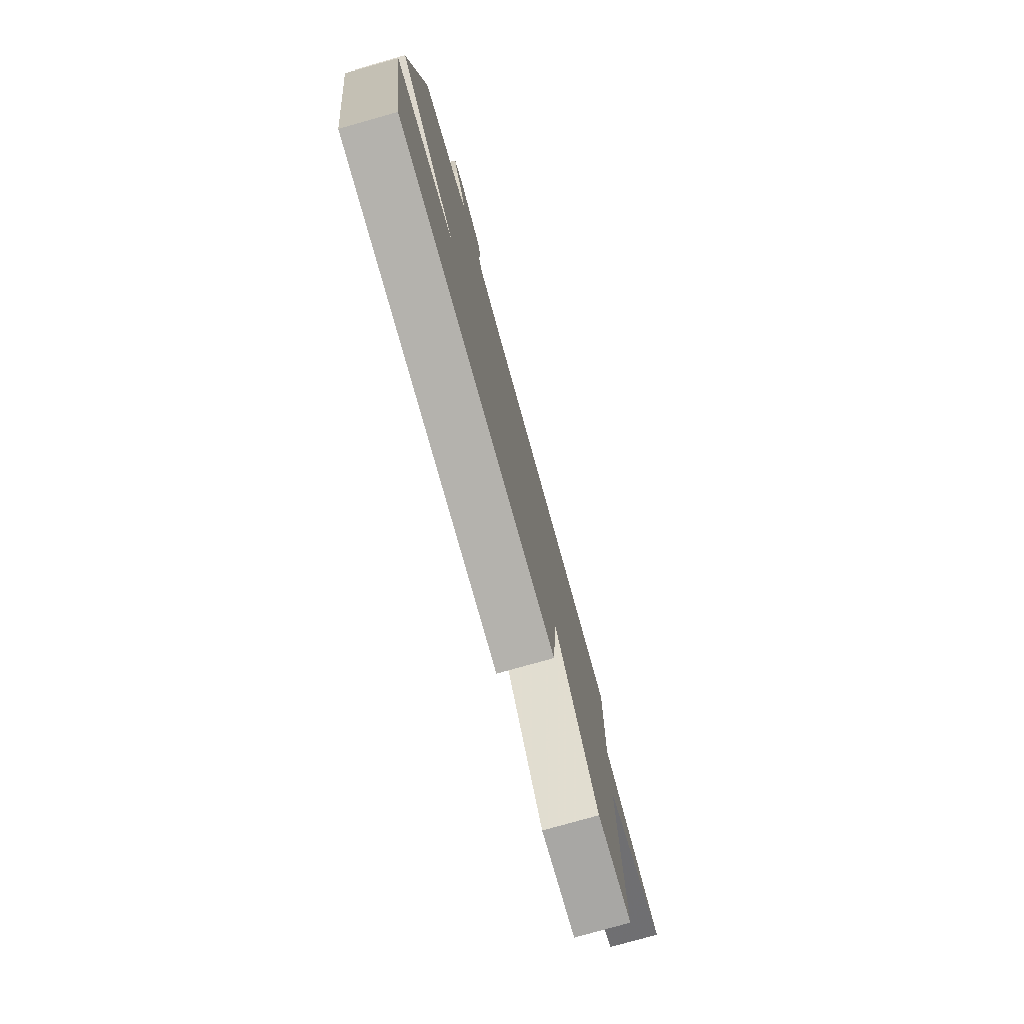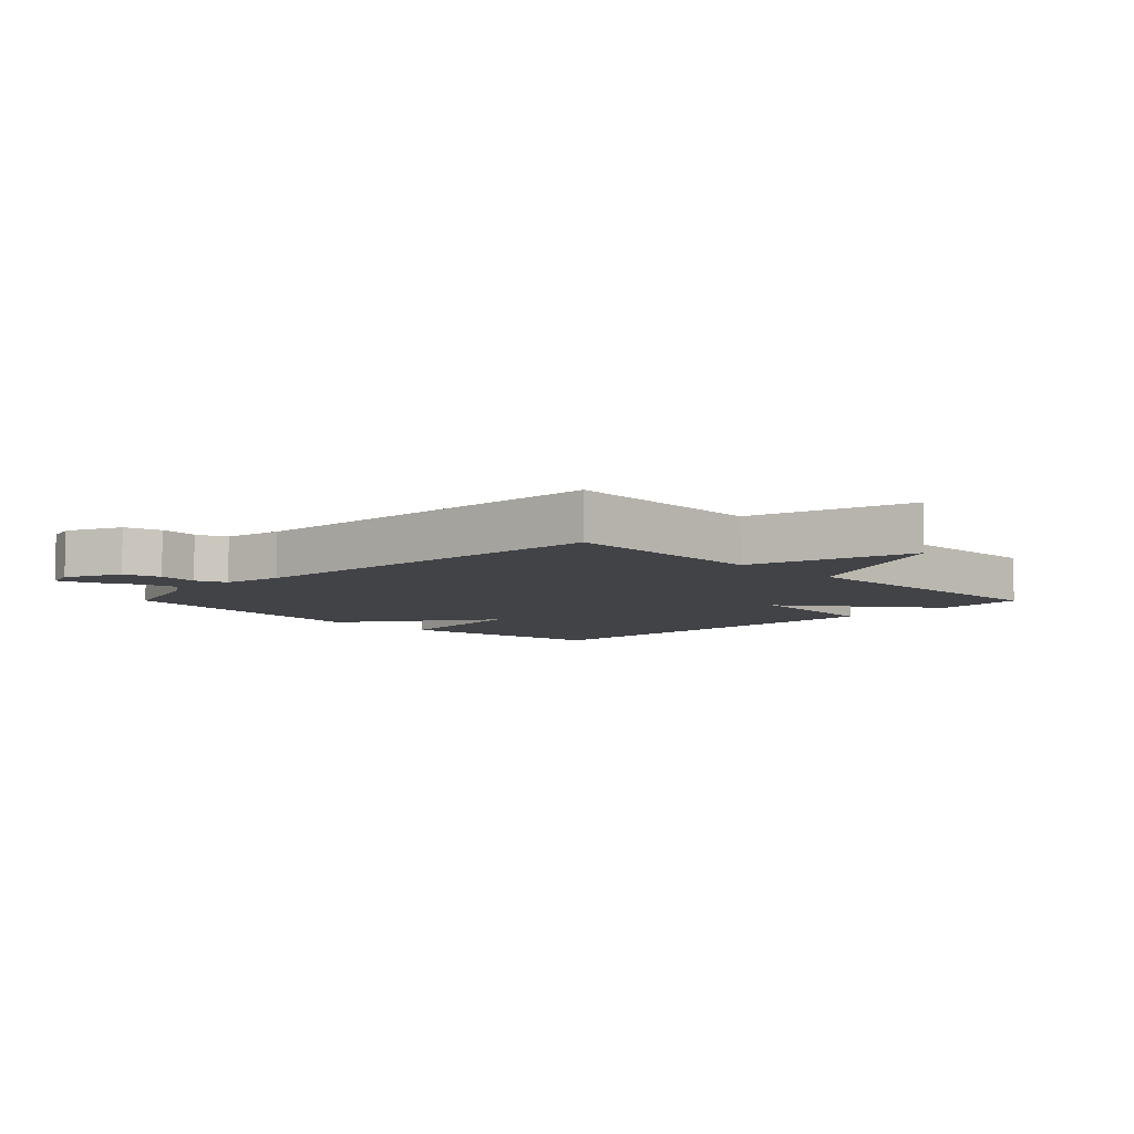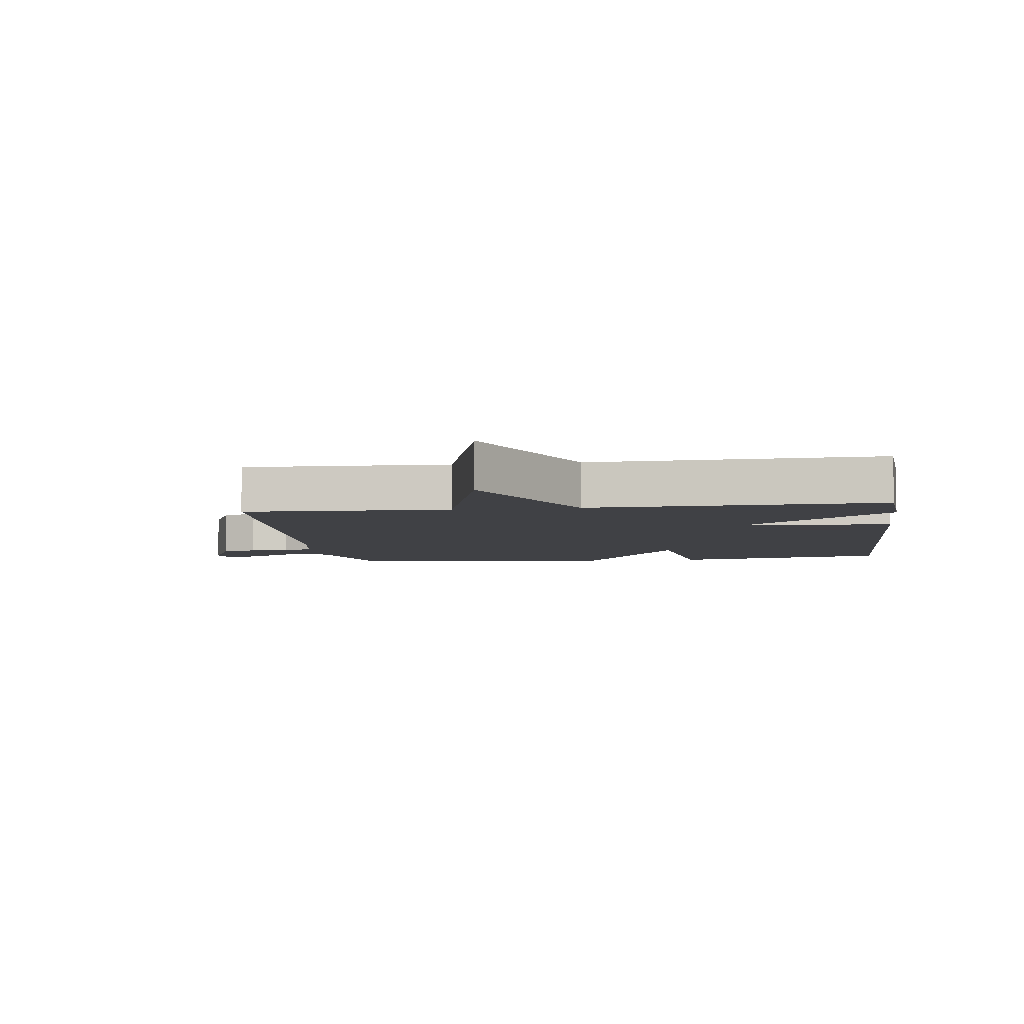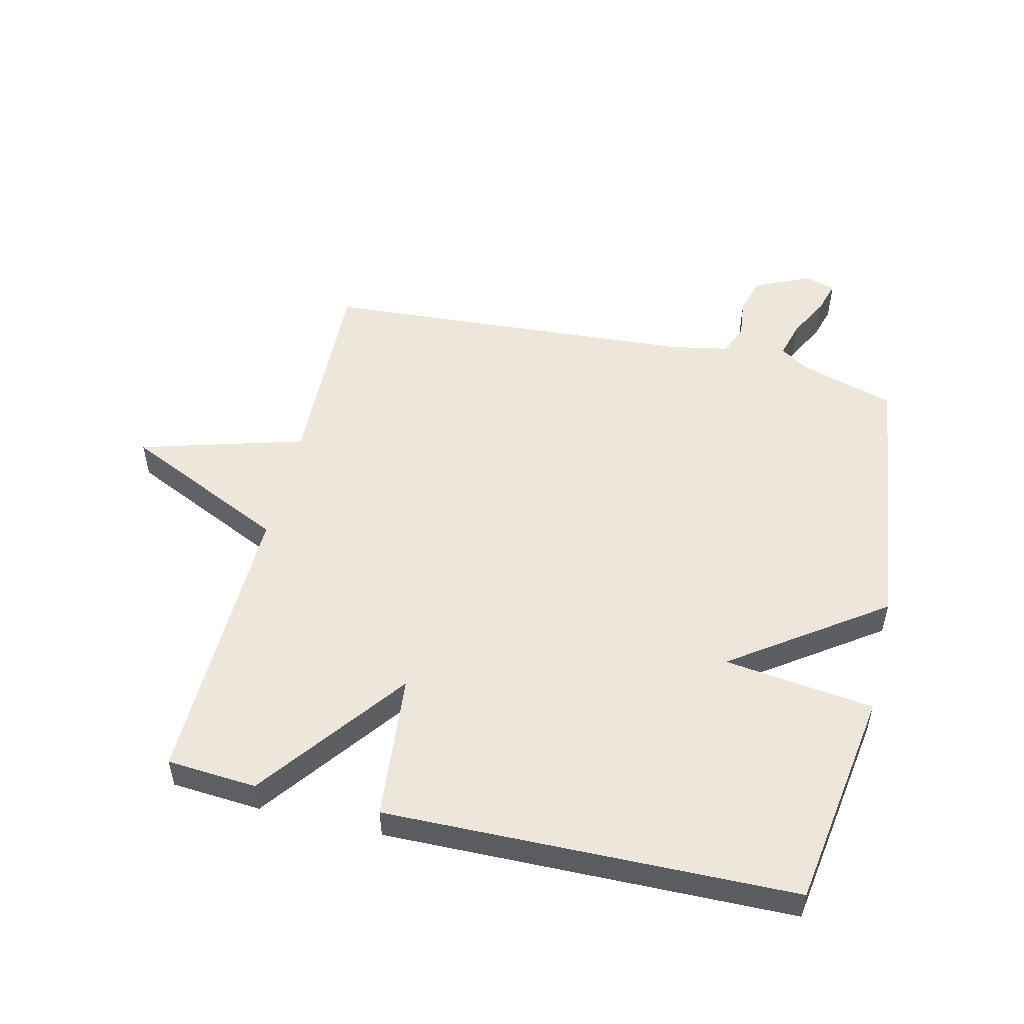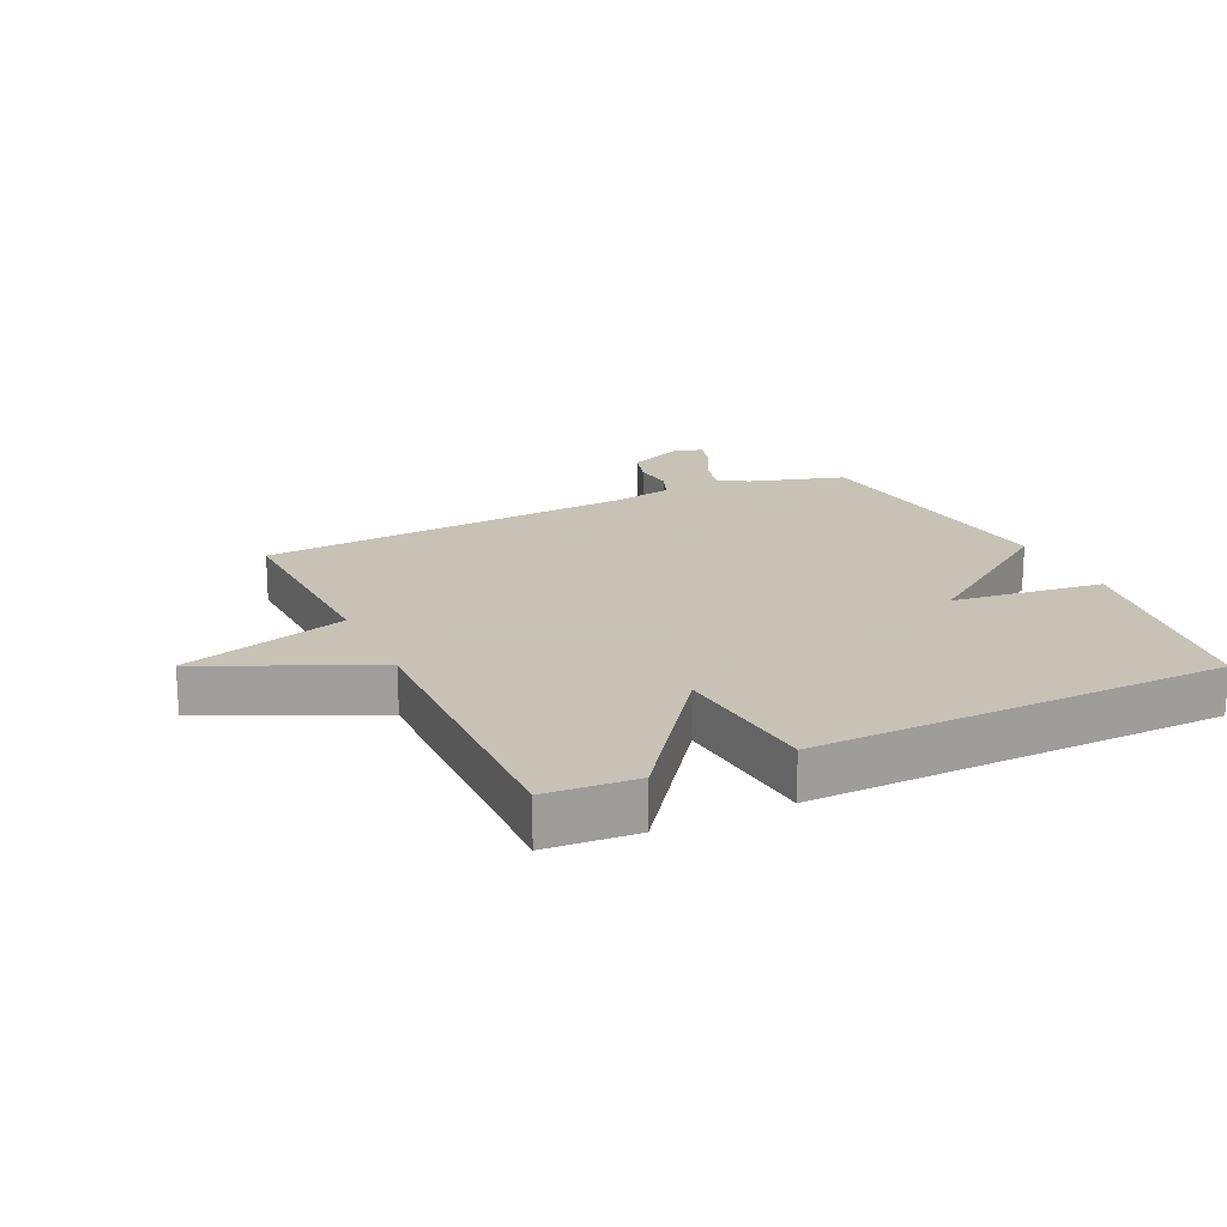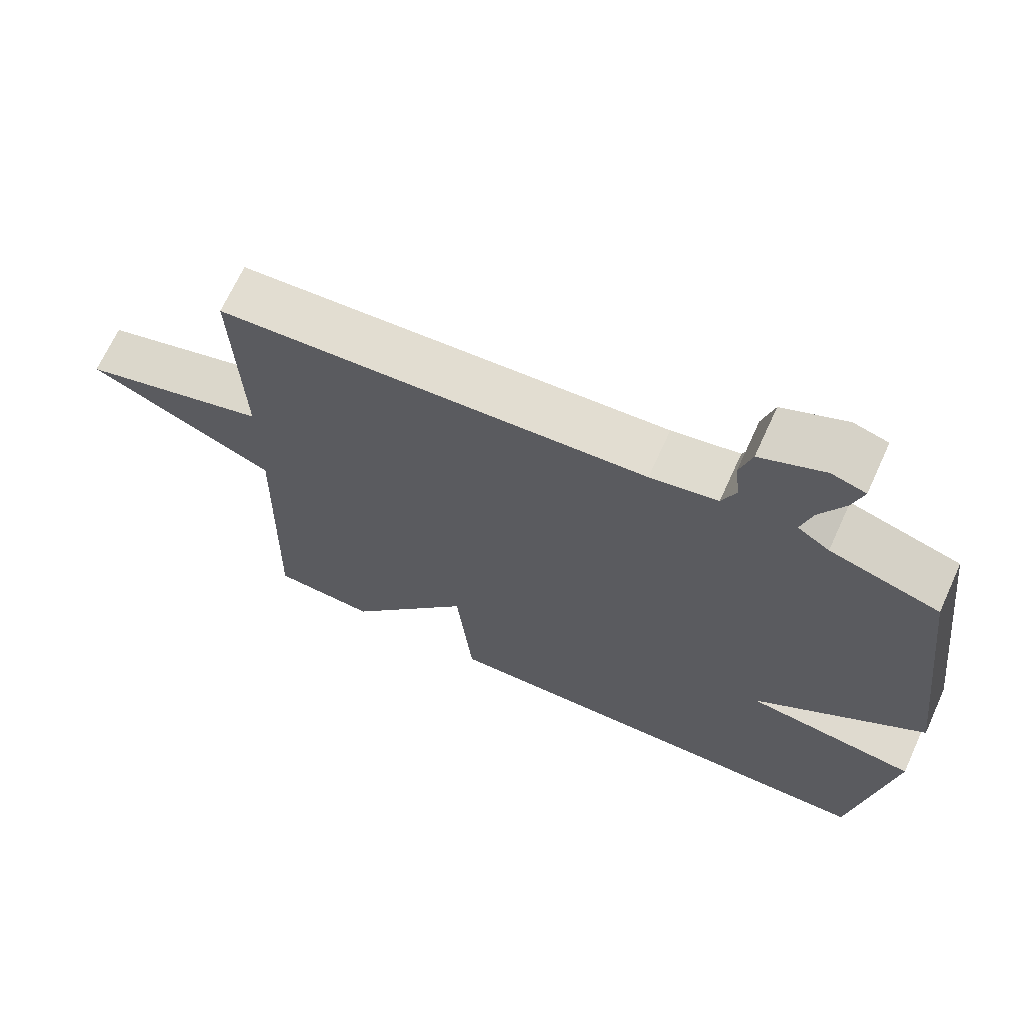
<metadata>
{"format":"obj","ext":"obj","renderer":"f3d","projection":"perspective","resolution":1024,"background":"white","views":[{"elev":-78.6,"azim":-74.3,"up":"+Z"},{"elev":-7.1,"azim":44.9,"up":"+Y"},{"elev":-5.8,"azim":97.7,"up":"+Y"},{"elev":52.1,"azim":-166.7,"up":"+Y"},{"elev":19.1,"azim":154.7,"up":"+Y"},{"elev":68.4,"azim":-155.5,"up":"+Z"}]}
</metadata>
<code>
v 0.5 0.07 -0.5
v 0.356 0.07 -0.511
v 0.178 0.07 -0.275
v 0.156 0.07 -0.511
v -0.5 0.07 -0.5
v -0.555 0.07 -0.147
v -0.314 0.07 -0.116
v -0.555 0.07 0.053
v -0.5 0.07 0.5
v -0.346 0.07 0.547
v -0.301 0.07 0.577
v -0.317 0.07 0.636
v -0.352 0.07 0.703
v -0.367 0.07 0.755
v -0.319 0.07 0.769
v -0.229 0.07 0.729
v -0.212 0.07 0.67
v -0.219 0.07 0.607
v -0.199 0.07 0.558
v -0.104 0.07 0.54
v 0.5 0.07 0.5
v 0.489 0.07 0.17
v 0.753 0.07 0.094
v 0.489 0.07 -0.03
v 0.5 0 -0.5
v 0.356 0 -0.511
v 0.178 0 -0.275
v 0.156 0 -0.511
v -0.5 0 -0.5
v -0.555 0 -0.147
v -0.314 0 -0.116
v -0.555 0 0.053
v -0.5 0 0.5
v -0.346 0 0.547
v -0.301 0 0.577
v -0.317 0 0.636
v -0.352 0 0.703
v -0.367 0 0.755
v -0.319 0 0.769
v -0.229 0 0.729
v -0.212 0 0.67
v -0.219 0 0.607
v -0.199 0 0.558
v -0.104 0 0.54
v 0.5 0 0.5
v 0.489 0 0.17
v 0.753 0 0.094
v 0.489 0 -0.03
f 22 23 24
f 20 21 22
f 19 20 22 24
f 16 17 18
f 15 16 18
f 14 15 18
f 13 14 18
f 12 13 18
f 11 12 18 19
f 1 2 3
f 24 1 3
f 19 24 3
f 11 19 3
f 10 11 3
f 9 10 3
f 8 9 3
f 7 8 3
f 5 6 7
f 4 5 7
f 3 4 7
f 48 47 46
f 46 45 44
f 48 46 44 43
f 42 41 40
f 42 40 39
f 42 39 38
f 42 38 37
f 42 37 36
f 43 42 36 35
f 27 26 25
f 27 25 48
f 27 48 43
f 27 43 35
f 27 35 34
f 27 34 33
f 27 33 32
f 27 32 31
f 31 30 29
f 31 29 28
f 31 28 27
f 1 25 26 2
f 2 26 27 3
f 3 27 28 4
f 4 28 29 5
f 5 29 30 6
f 6 30 31 7
f 7 31 32 8
f 8 32 33 9
f 9 33 34 10
f 10 34 35 11
f 11 35 36 12
f 12 36 37 13
f 13 37 38 14
f 14 38 39 15
f 15 39 40 16
f 16 40 41 17
f 17 41 42 18
f 18 42 43 19
f 19 43 44 20
f 20 44 45 21
f 21 45 46 22
f 22 46 47 23
f 23 47 48 24
f 24 48 25 1

</code>
